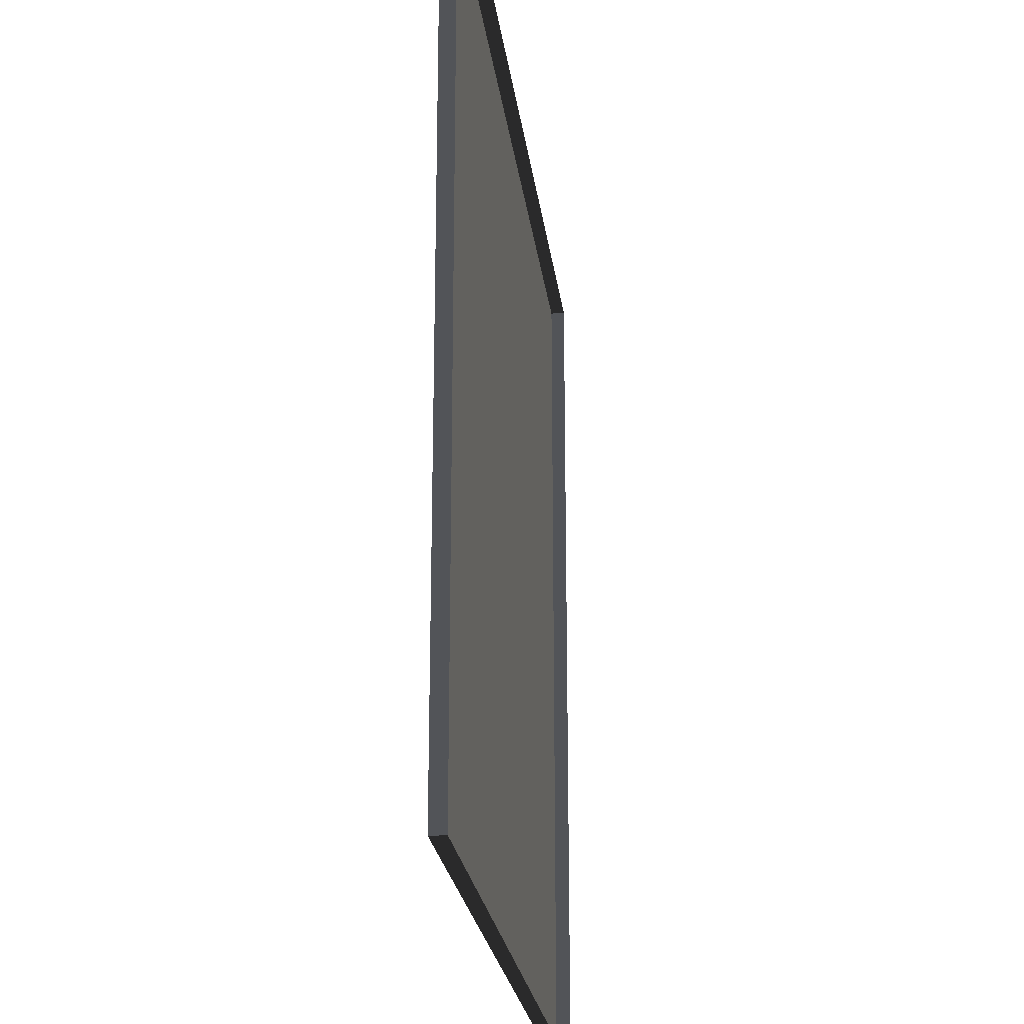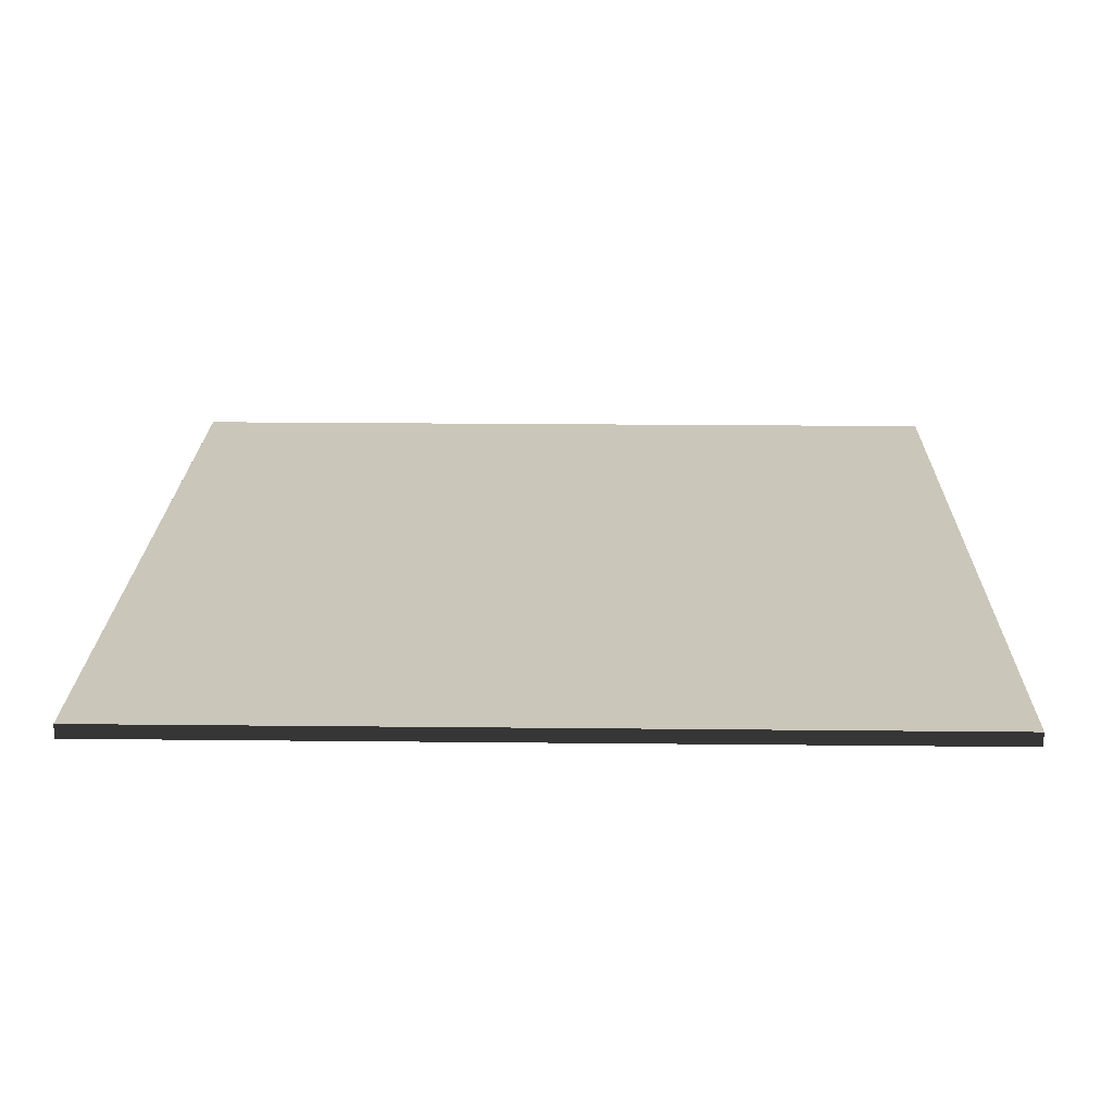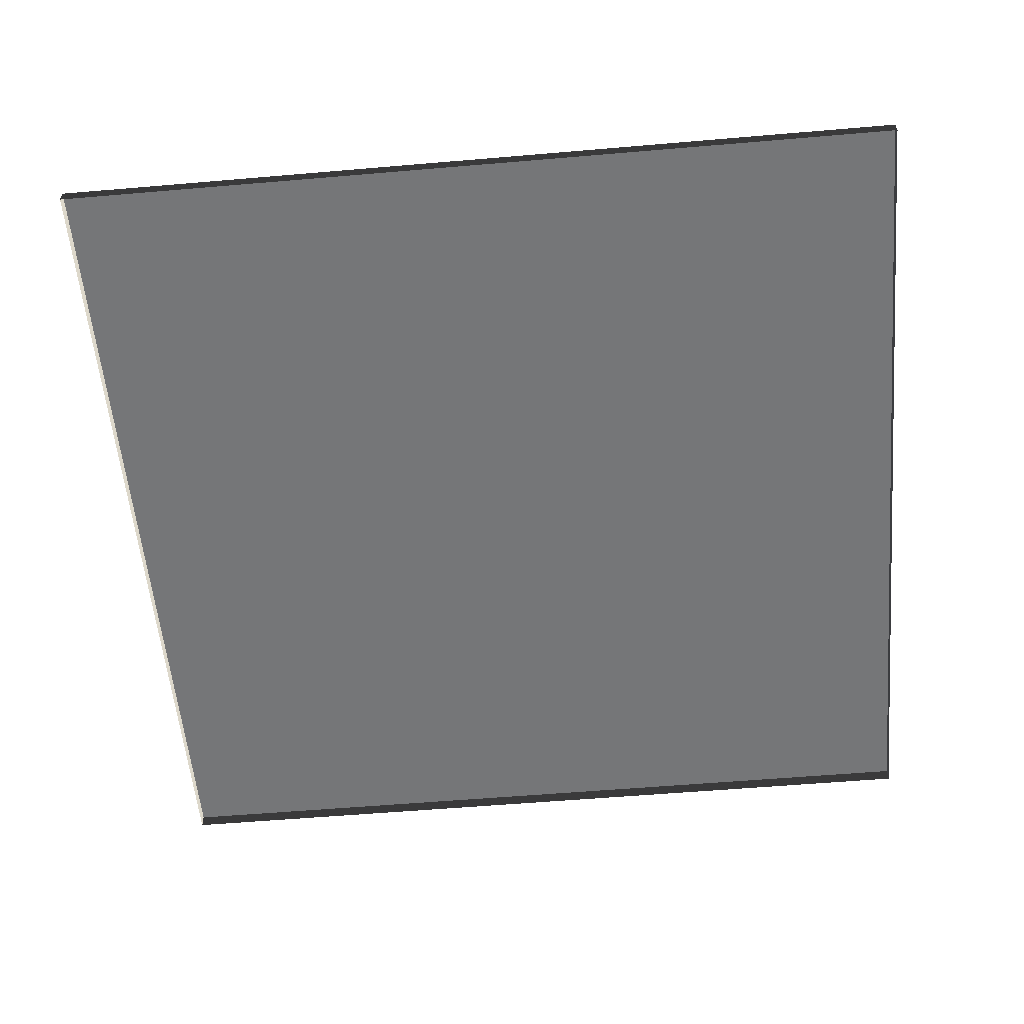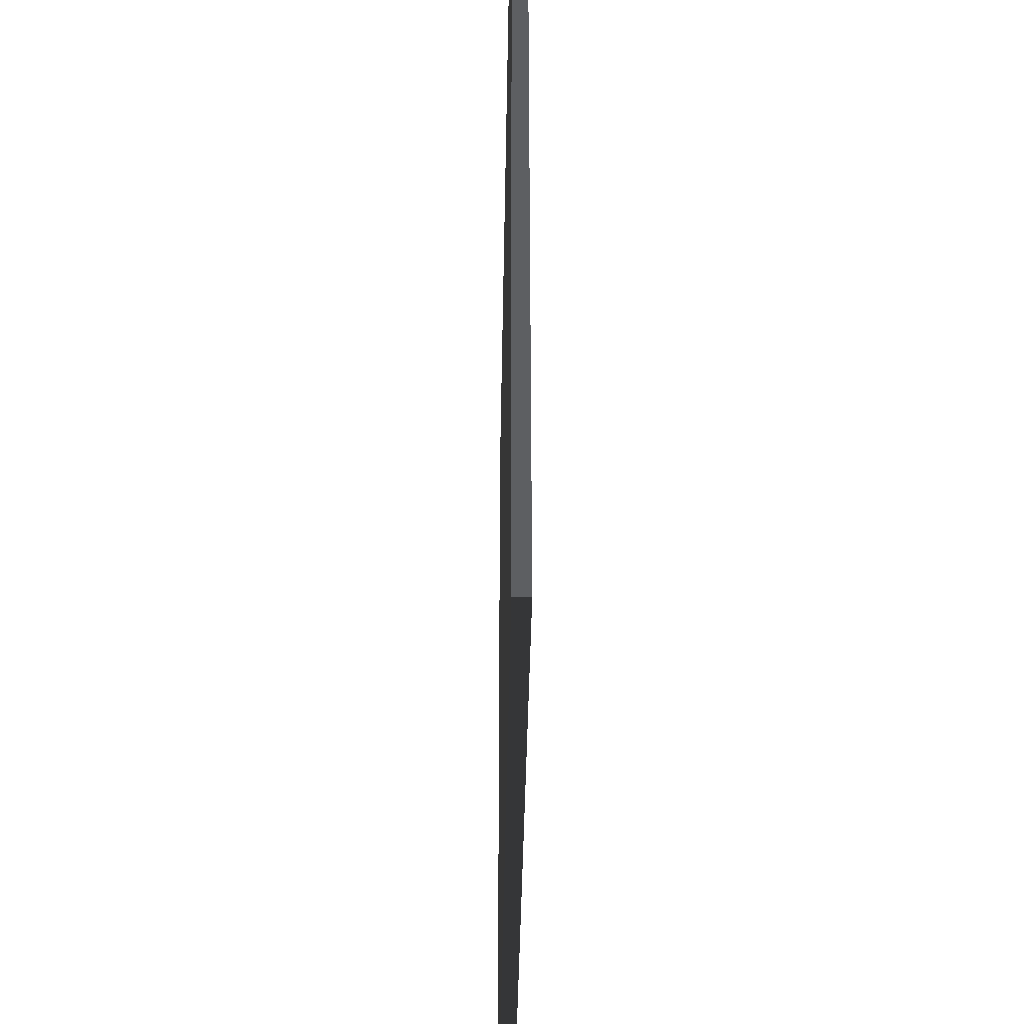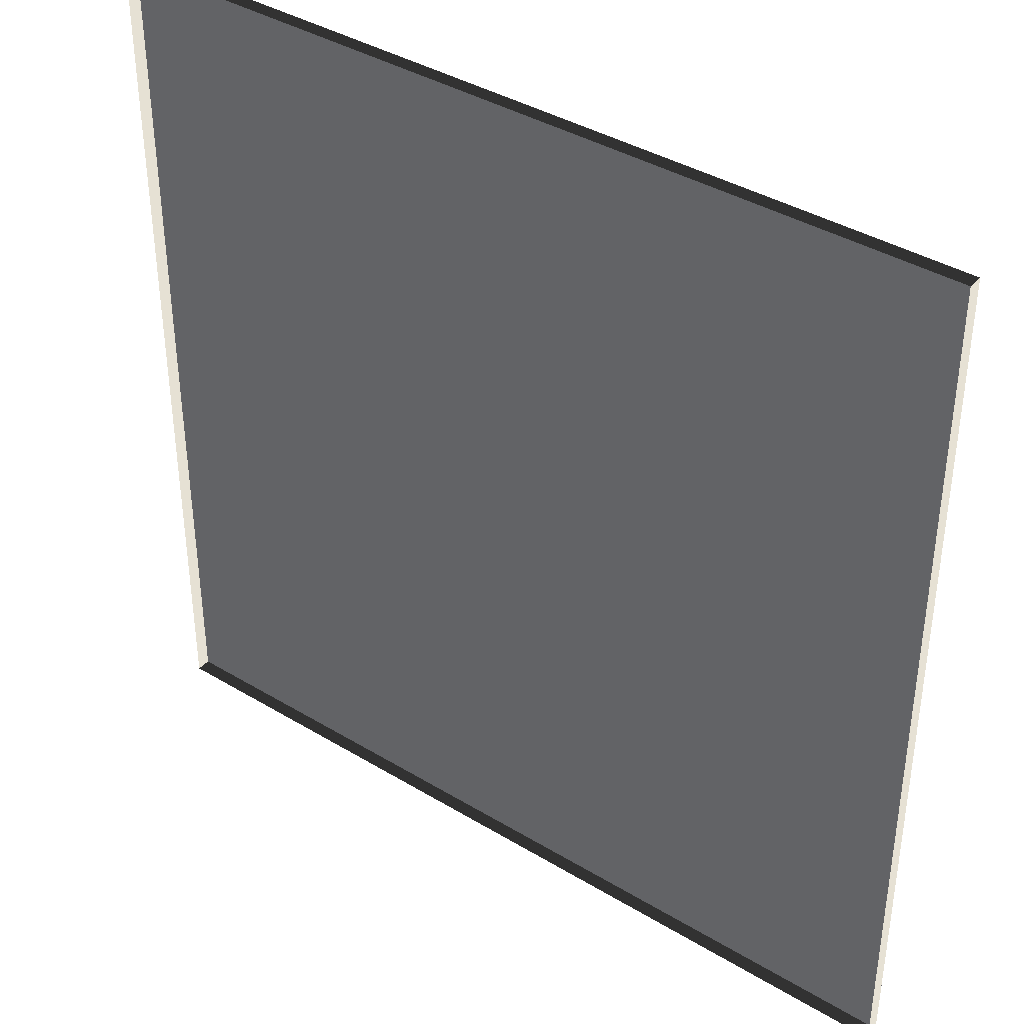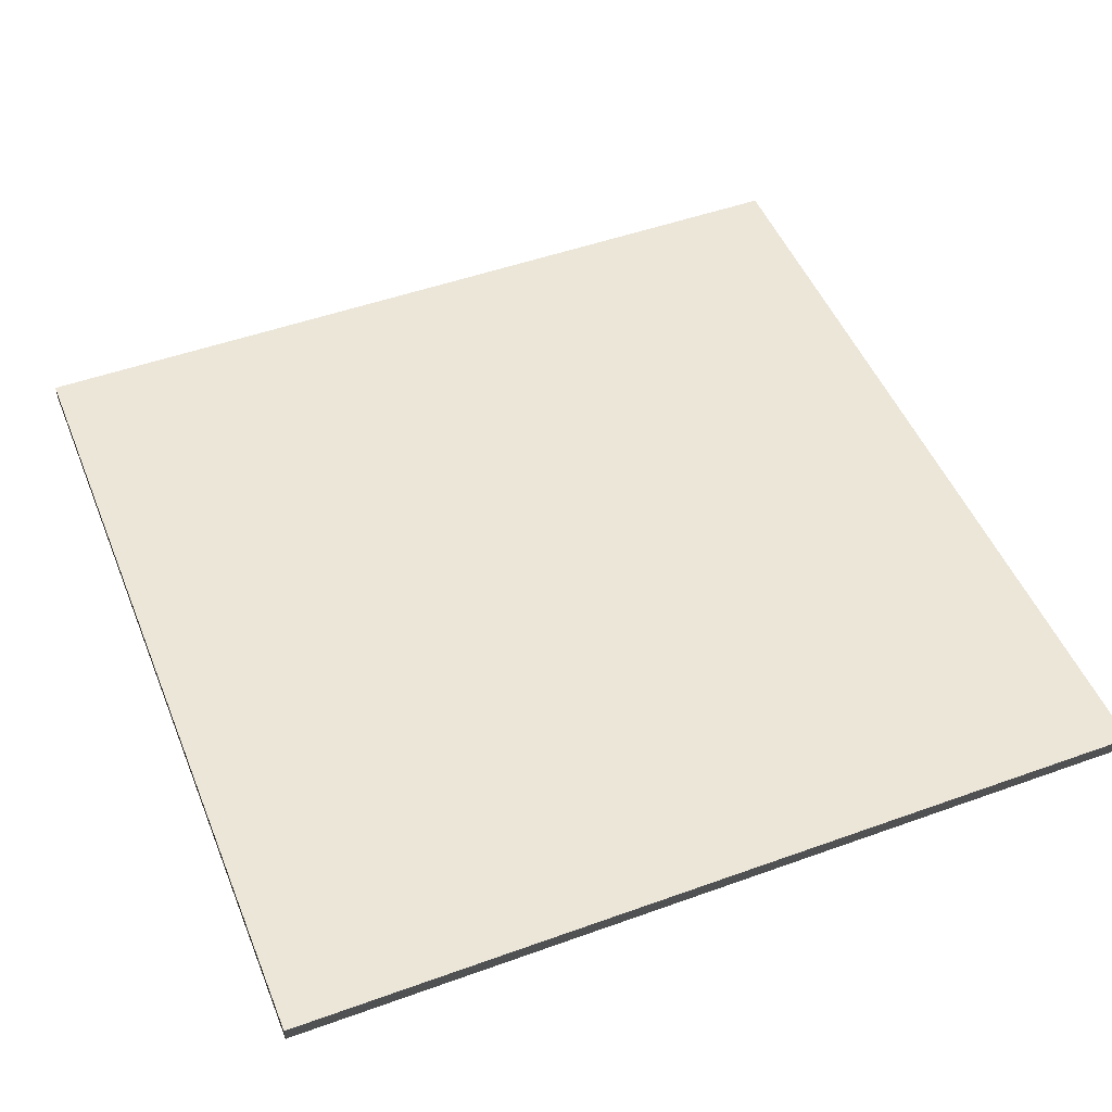
<metadata>
{"format":"obj","ext":"obj","renderer":"f3d","projection":"perspective","resolution":1024,"background":"white","views":[{"elev":-23.1,"azim":-83.0,"up":"+Z"},{"elev":21.2,"azim":91.1,"up":"+Y"},{"elev":-56.8,"azim":5.1,"up":"+Y"},{"elev":-39.5,"azim":-90.9,"up":"+Z"},{"elev":39.1,"azim":37.1,"up":"+Z"},{"elev":49.5,"azim":68.3,"up":"+Y"}]}
</metadata>
<code>
v 3 -4.98e-06 7.553e-07
v -1.037e-07 0.04999 1.969e-07
v -1.037e-07 -4.98e-06 1.99e-07
v 3 0.04999 7.532e-07
v 3 -5.268e-06 3
v -6.599e-07 0.04999 3
v 3 0.04999 3
v -6.599e-07 -5.268e-06 3
v -6.599e-07 -5.268e-06 3
v -1.037e-07 0.04999 1.969e-07
v -6.599e-07 0.04999 3
v -1.037e-07 -4.98e-06 1.99e-07
v 3 0.04999 3
v 3 -4.98e-06 7.553e-07
v 3 -5.268e-06 3
v 3 0.04999 7.532e-07
v -6.599e-07 0.04999 3
v 3 0.04999 7.532e-07
v 3 0.04999 3
v -1.037e-07 0.04999 1.969e-07
g floor_3x3m_26_19898_47
f 1 3 2
f 2 4 1
f 5 7 6
f 6 8 5
f 9 11 10
f 10 12 9
f 13 15 14
f 14 16 13
f 17 19 18
f 18 20 17

</code>
